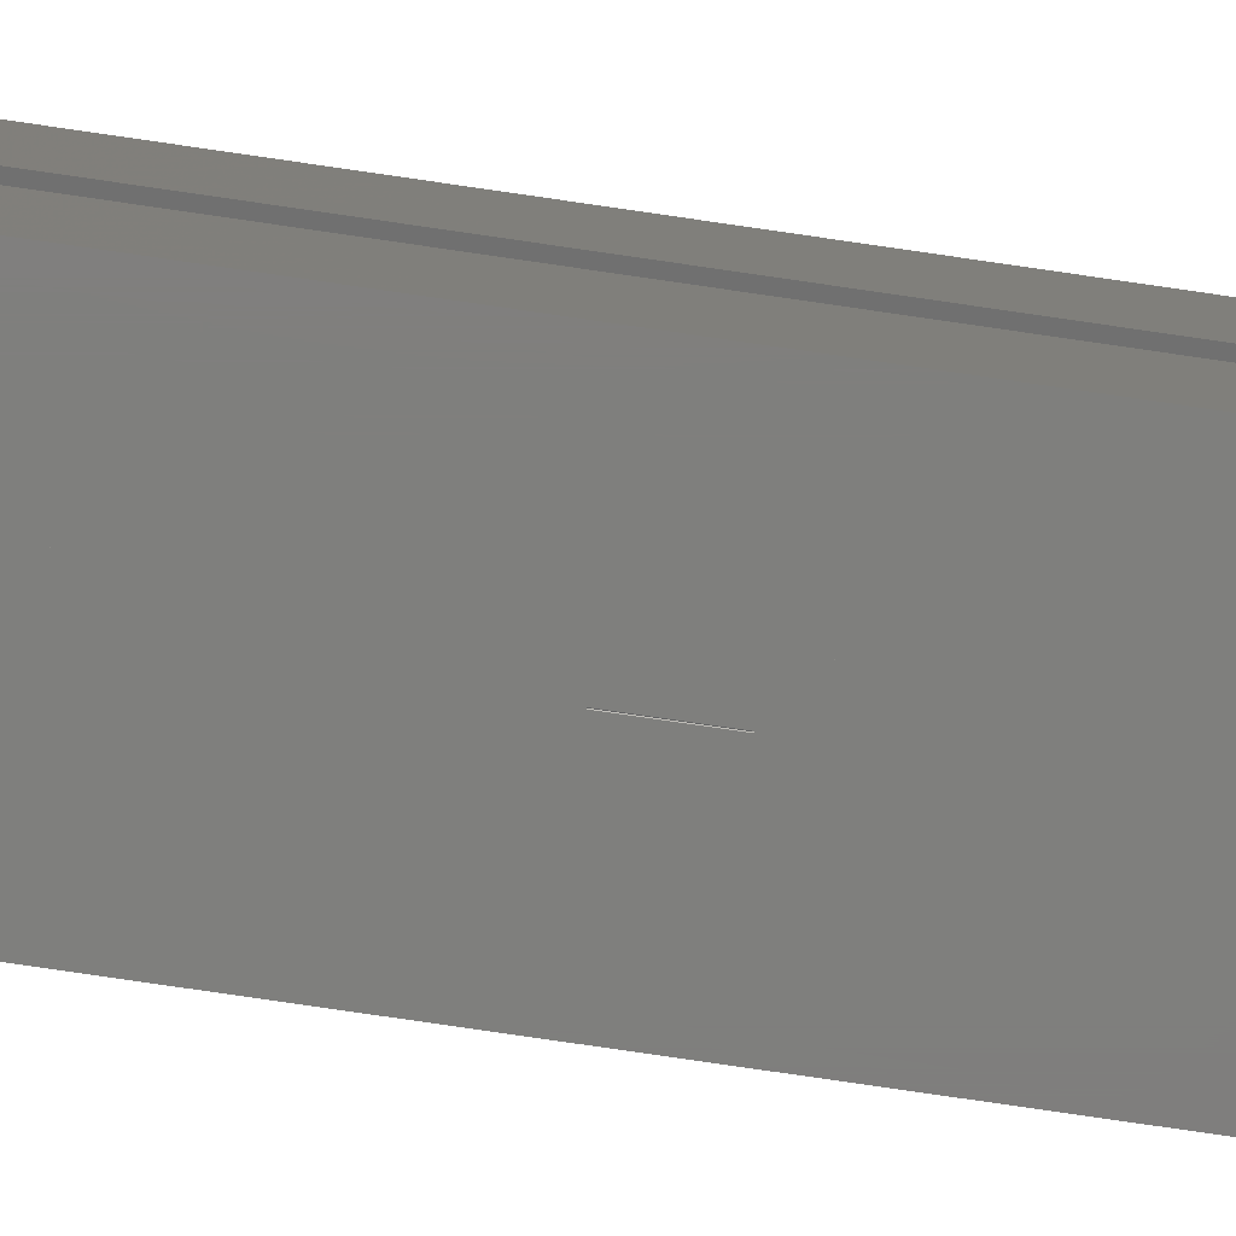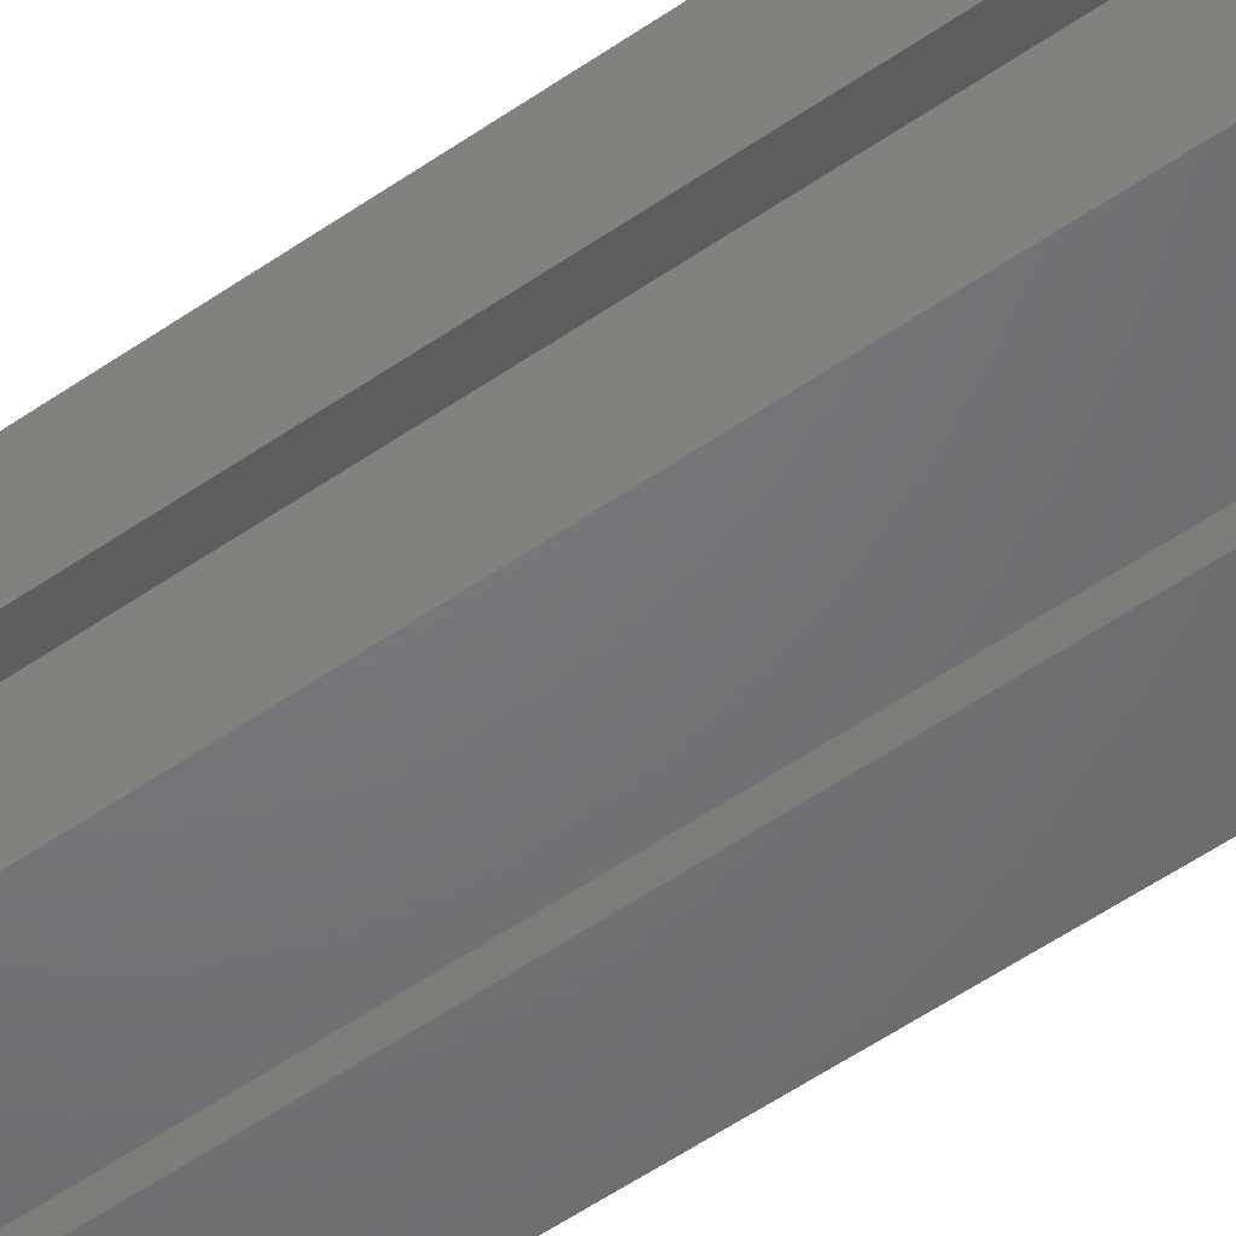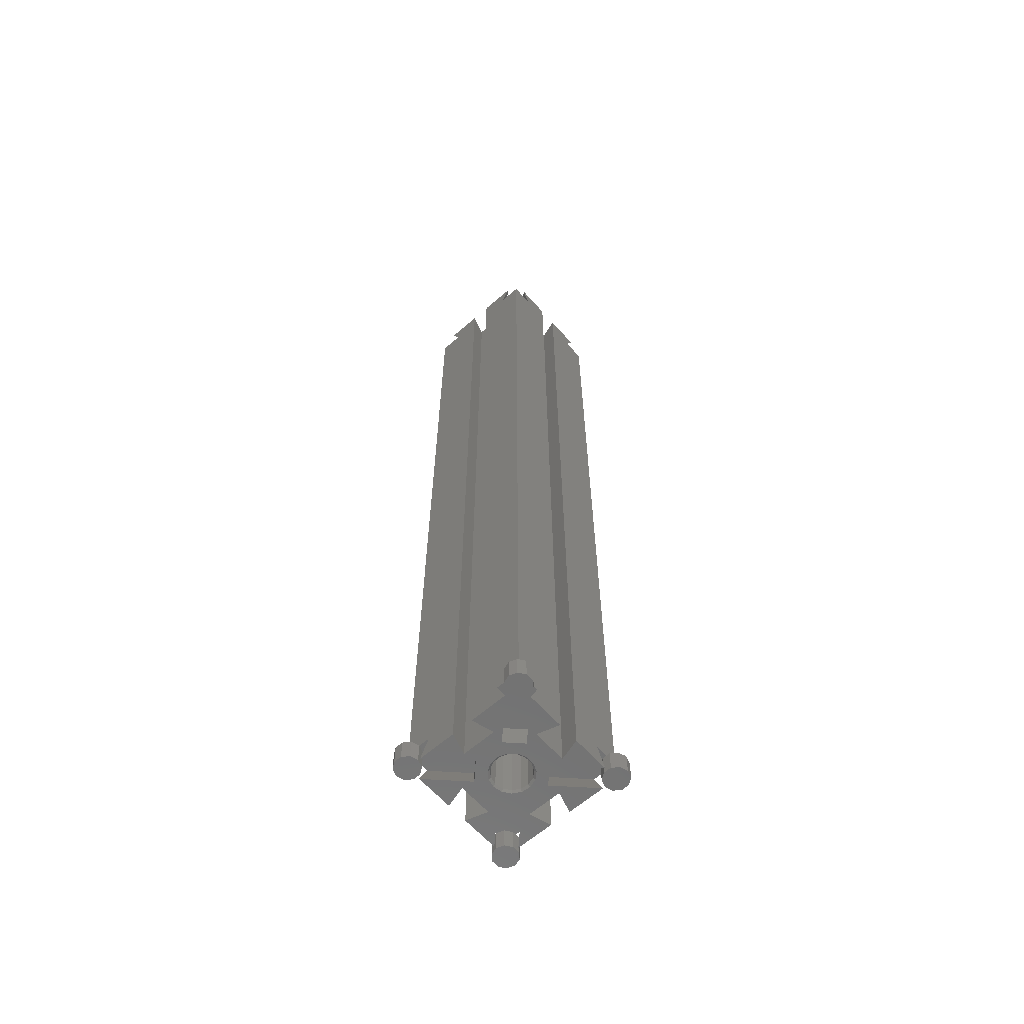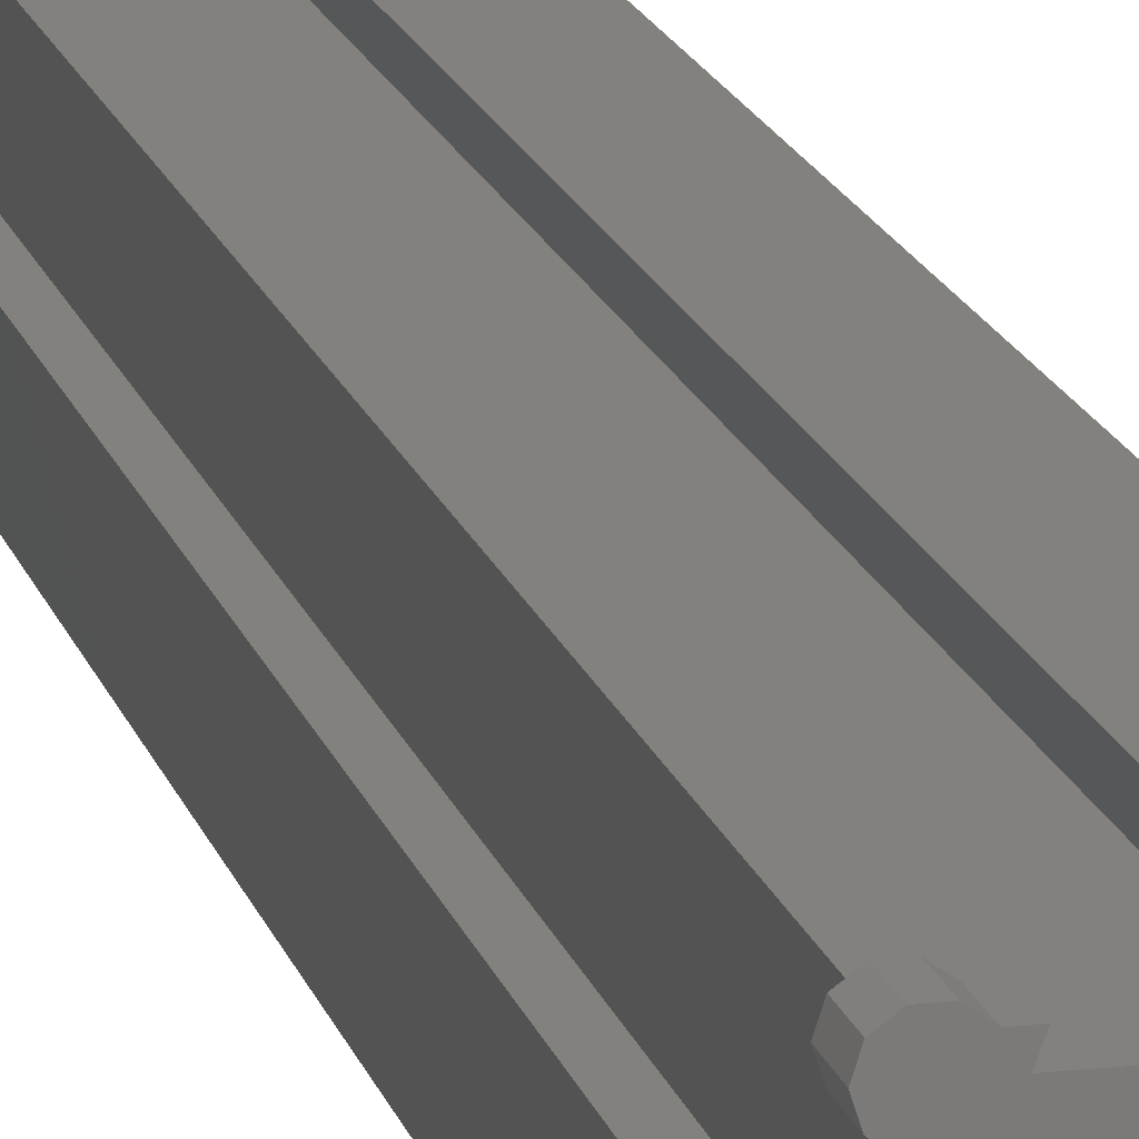
<metadata>
{"format":"stl","ext":"stl","renderer":"f3d","projection":"perspective","resolution":1024,"background":"white","views":[{"elev":-78.8,"azim":-98.3,"up":"+Y"},{"elev":-49.7,"azim":128.2,"up":"+Y"},{"elev":-62.6,"azim":-138.6,"up":"+Z"},{"elev":16.1,"azim":166.4,"up":"+Y"}]}
</metadata>
<code>
# stl→obj: 294 verts, 604 faces
v 9.96 -2.029 6
v 9.96 -1.971 -1
v 9.96 -1.971 6
v 9.96 -2.029 -1
v 10 -1.957 6
v 10 -1.957 -1
v 10 -2.043 6
v 10 -2.043 -1
v 2 -9.95 -1
v 2.043 -10 -1
v 2.048 -9.985 -1
v 1.957 -10 -1
v 1.952 -9.985 -1
v 2 -9.95 6
v 1.952 -9.985 6
v 1.957 -10 6
v 2.048 -9.985 6
v 2.043 -10 6
v 11.46 -15 -115
v 2.475 -8.132 -110
v 9.343 -15 -110
v 3.533 -7.073 -115
v 7.073 -3.533 -115
v 15 -9.343 -110
v 8.132 -2.475 -110
v 15 -11.46 -115
v 12.15 -15 -110
v 12.15 -14.07 -110
v 13.24 -12.57 -110
v 15 -12 -110
v 2.475 8.132 -110
v 7.073 3.533 -115
v 3.533 7.073 -115
v 8.132 2.475 -110
v 15 9.343 -110
v 15 11.46 -115
v 11.46 15 -115
v 9.343 15 -110
v 14.07 12.15 -110
v 15 12.15 -110
v 12.57 13.24 -110
v 12 15 -110
v -7.073 3.533 -115
v -2.475 8.132 -110
v -3.533 7.073 -115
v -8.132 2.475 -110
v -15 9.343 -110
v -15 11.46 -115
v -13.24 12.57 -110
v -9.343 15 -110
v -12.15 14.07 -110
v -15 12 -110
v -12.15 15 -110
v -11.46 15 -115
v -3.533 -7.073 -115
v -8.132 -2.475 -110
v -7.073 -3.533 -115
v -2.475 -8.132 -110
v -11.46 -15 -115
v -9.343 -15 -110
v -12.57 -13.24 -110
v -12 -15 -110
v -15 -9.343 -110
v -14.07 -12.15 -110
v -15 -12.15 -110
v -15 -11.46 -115
v 15 -9.343 110
v 7.073 -3.533 115
v 8.132 -2.475 110
v 15 -11.46 115
v 11.46 -15 115
v 2.475 -8.132 110
v 3.533 -7.073 115
v 9.343 -15 110
v 15 -15 110
v -8.132 -2.475 110
v -3.533 -7.073 115
v -7.073 -3.533 115
v -2.475 -8.132 110
v -11.46 -15 115
v -9.343 -15 110
v -15 -9.343 110
v -15 -11.46 115
v -15 -15 110
v -2.475 8.132 110
v -7.073 3.533 115
v -3.533 7.073 115
v -8.132 2.475 110
v -11.46 15 115
v -9.343 15 110
v -15 9.343 110
v -15 15 110
v -15 11.46 115
v 7.073 3.533 115
v 2.475 8.132 110
v 3.533 7.073 115
v 8.132 2.475 110
v 15 9.343 110
v 15 11.46 115
v 9.343 15 110
v 15 15 110
v 11.46 15 115
v -2.5 -15 115
v -4 -10 -115
v -4 -10 115
v -2.5 -15 -115
v 2.5 -15 -115
v 4 -10 115
v 4 -10 -115
v 2.5 -15 115
v -15 -15 -110
v 15 -15 -110
v 15 -2.5 -115
v 10 -4 115
v 15 -2.5 115
v 10 -4 -115
v 10 4 -115
v 15 2.5 115
v 10 4 115
v 15 2.5 -115
v 15 15 -110
v 4 10 -115
v 2.5 15 115
v 2.5 15 -115
v 4 10 115
v -4 10 115
v -2.5 15 -115
v -2.5 15 115
v -4 10 -115
v -15 15 -110
v -15 2.5 -115
v -10 4 115
v -15 2.5 115
v -10 4 -115
v -10 -4 -115
v -15 -2.5 115
v -10 -4 115
v -15 -2.5 -115
v 4.5 0 -114.5
v 4.111 1.83 114.5
v 4.111 1.83 -114.5
v 4.5 0 114.5
v -0.4704 4.475 -114.5
v 1.391 4.28 114.5
v -0.4704 4.475 114.5
v 1.391 4.28 -114.5
v 3.011 3.344 114.5
v 3.011 3.344 -114.5
v 1.391 -4.28 -114.5
v -0.4704 -4.475 114.5
v 1.391 -4.28 114.5
v -0.4704 -4.475 -114.5
v 3.011 -3.344 -114.5
v 3.011 -3.344 114.5
v -3.641 2.645 -114.5
v -2.25 3.897 114.5
v -3.641 2.645 114.5
v -2.25 3.897 -114.5
v -4.402 0.9356 114.5
v -4.402 0.9356 -114.5
v 4.111 -1.83 -114.5
v 4.111 -1.83 114.5
v -4.402 -0.9356 114.5
v -4.402 -0.9356 -114.5
v -2.25 -3.897 114.5
v -2.25 -3.897 -114.5
v -3.641 -2.645 114.5
v -3.641 -2.645 -114.5
v 4.566 1.993 -115
v 4.99 0 -115
v 1.505 4.75 -115
v -0.5216 4.963 -115
v -4.052 -2.899 -115
v -4.881 -1.037 -115
v 4.537 2.06 -115
v 4.559 2.03 -115
v 4.566 -1.993 -115
v -2.459 4.333 -115
v -2.495 4.321 -115
v -4.881 1.037 -115
v 1.505 -4.75 -115
v 1.542 -4.746 -115
v 1.574 -4.727 -115
v 1.574 4.727 -115
v 1.542 4.746 -115
v 3.339 3.708 -115
v -4.052 2.899 -115
v -4.037 2.933 -115
v -4.009 2.958 -115
v -2.495 -4.321 -115
v -4.009 -2.958 -115
v -4.037 -2.933 -115
v -0.5216 -4.963 -115
v 3.339 -3.708 -115
v -2.459 -4.333 -115
v 4.537 -2.06 -115
v 4.559 -2.03 -115
v 4.566 -1.993 115
v 4.99 0 115
v 1.505 -4.75 115
v -0.5216 -4.963 115
v -4.052 2.899 115
v -4.881 1.037 115
v 4.537 -2.06 115
v 4.559 -2.03 115
v 4.566 1.993 115
v -2.459 -4.333 115
v -2.495 -4.321 115
v -4.881 -1.037 115
v 1.505 4.75 115
v 1.542 4.746 115
v 1.574 4.727 115
v 1.574 -4.727 115
v 1.542 -4.746 115
v 3.339 -3.708 115
v -4.052 -2.899 115
v -4.037 -2.933 115
v -4.009 -2.958 115
v -2.495 4.321 115
v -4.009 2.958 115
v -4.037 2.933 115
v -0.5216 4.963 115
v 3.339 3.708 115
v -2.459 4.333 115
v 4.537 2.06 115
v 4.559 2.03 115
v -12.57 -13.24 -115
v -12 -15 -115
v -18 -15 -115
v -17.43 -13.24 -110
v -17.43 -13.24 -115
v -18 -15 -110
v -14.07 -12.15 -115
v -15.93 -12.15 -110
v -15.93 -12.15 -115
v -12.57 -16.76 -110
v -14.07 -17.85 -110
v -15.93 -17.85 -110
v -17.43 -16.76 -110
v -12.57 -16.76 -115
v -14.07 -17.85 -115
v -17.43 -16.76 -115
v -15.93 -17.85 -115
v 15 -12 -115
v 13.24 -12.57 -115
v 12.15 -14.07 -115
v 12.15 -15.93 -115
v 12.15 -15.93 -110
v 13.24 -17.43 -115
v 13.24 -17.43 -110
v 16.76 -17.43 -115
v 17.85 -14.07 -115
v 17.85 -15.93 -115
v 16.76 -12.57 -115
v 15 -18 -115
v 17.85 -14.07 -110
v 16.76 -12.57 -110
v 17.85 -15.93 -110
v 16.76 -17.43 -110
v 15 -18 -110
v 12.57 13.24 -115
v 12 15 -115
v 14.07 12.15 -115
v 15.93 12.15 -115
v 17.43 13.24 -110
v 15.93 12.15 -110
v 17.43 13.24 -115
v 18 15 -110
v 17.43 16.76 -110
v 15.93 17.85 -110
v 14.07 17.85 -110
v 12.57 16.76 -110
v 17.43 16.76 -115
v 18 15 -115
v 12.57 16.76 -115
v 15.93 17.85 -115
v 14.07 17.85 -115
v -15 12 -115
v -13.24 12.57 -115
v -13.24 17.43 -115
v -15 18 -110
v -13.24 17.43 -110
v -15 18 -115
v -12.15 14.07 -115
v -12.15 15.93 -110
v -12.15 15.93 -115
v -16.76 12.57 -115
v -16.76 17.43 -115
v -17.85 14.07 -115
v -17.85 15.93 -115
v -16.76 17.43 -110
v -17.85 15.93 -110
v -16.76 12.57 -110
v -17.85 14.07 -110
f 1 2 3
f 2 1 4
f 2 5 3
f 5 2 6
f 1 5 7
f 5 1 3
f 8 1 7
f 1 8 4
f 2 8 6
f 8 2 4
f 9 10 11
f 9 12 10
f 12 9 13
f 13 14 15
f 14 13 9
f 16 13 15
f 13 16 12
f 10 17 11
f 17 10 18
f 18 14 17
f 16 14 18
f 14 16 15
f 9 17 14
f 17 9 11
f 19 20 21
f 20 19 22
f 23 24 25
f 24 23 26
f 25 22 23
f 22 25 20
f 27 21 28
f 29 24 30
f 21 29 28
f 20 29 21
f 29 25 24
f 29 20 25
f 31 32 33
f 32 31 34
f 32 35 36
f 35 32 34
f 31 37 38
f 37 31 33
f 35 39 40
f 35 41 39
f 41 38 42
f 34 41 35
f 31 41 34
f 41 31 38
f 43 44 45
f 44 43 46
f 47 43 48
f 43 47 46
f 49 44 46
f 44 49 50
f 50 49 51
f 47 49 46
f 49 47 52
f 50 51 53
f 54 44 50
f 44 54 45
f 55 56 57
f 56 55 58
f 59 58 55
f 58 59 60
f 61 58 60
f 61 60 62
f 58 61 56
f 63 61 64
f 63 64 65
f 61 63 56
f 63 57 56
f 57 63 66
f 67 68 69
f 68 67 70
f 71 72 73
f 72 71 74
f 73 69 68
f 69 73 72
f 67 74 75
f 69 74 67
f 74 69 72
f 76 77 78
f 77 76 79
f 80 79 81
f 79 80 77
f 78 82 76
f 82 78 83
f 76 81 79
f 82 81 76
f 81 82 84
f 85 86 87
f 86 85 88
f 85 89 90
f 89 85 87
f 90 88 85
f 91 90 92
f 90 91 88
f 86 91 93
f 91 86 88
f 94 95 96
f 95 94 97
f 98 94 99
f 94 98 97
f 100 98 101
f 100 97 98
f 97 100 95
f 102 95 100
f 95 102 96
f 103 104 105
f 104 103 106
f 107 108 109
f 108 107 110
f 62 84 111
f 81 103 80
f 84 62 81
f 60 81 62
f 60 62 62
f 81 60 103
f 60 106 103
f 106 60 59
f 110 74 71
f 74 27 75
f 21 74 110
f 74 21 27
f 107 21 110
f 21 107 19
f 75 27 112
f 27 21 27
f 105 16 108
f 105 12 16
f 109 12 104
f 104 12 105
f 18 108 16
f 10 108 18
f 10 109 108
f 12 109 10
f 113 114 115
f 114 113 116
f 117 118 119
f 118 117 120
f 119 5 117
f 114 5 119
f 7 114 8
f 5 114 7
f 6 117 5
f 116 6 8
f 6 116 117
f 116 8 114
f 67 30 24
f 75 30 67
f 30 75 112
f 115 67 113
f 67 115 70
f 24 113 67
f 113 24 26
f 24 30 30
f 98 118 35
f 118 98 99
f 101 40 121
f 98 40 101
f 35 40 98
f 40 35 40
f 35 120 36
f 120 35 118
f 122 123 124
f 123 122 125
f 126 127 128
f 127 126 129
f 122 126 125
f 126 122 129
f 42 101 121
f 100 123 102
f 101 42 100
f 38 100 42
f 38 42 42
f 100 38 123
f 38 124 123
f 124 38 37
f 128 90 89
f 90 53 92
f 50 90 128
f 90 50 53
f 127 50 128
f 50 127 54
f 92 53 130
f 53 50 53
f 131 132 133
f 132 131 134
f 135 136 137
f 136 135 138
f 47 131 91
f 131 47 48
f 52 47 52
f 52 92 130
f 91 52 47
f 52 91 92
f 91 133 93
f 133 91 131
f 65 63 65
f 63 65 82
f 84 65 111
f 65 84 82
f 138 63 136
f 63 138 66
f 82 136 63
f 136 82 83
f 135 132 134
f 132 135 137
f 139 140 141
f 140 139 142
f 143 144 145
f 144 143 146
f 141 147 148
f 147 141 140
f 149 150 151
f 150 149 152
f 153 151 154
f 151 153 149
f 146 147 144
f 147 146 148
f 155 156 157
f 156 155 158
f 159 155 157
f 155 159 160
f 158 145 156
f 145 158 143
f 161 142 139
f 142 161 162
f 163 160 159
f 160 163 164
f 152 165 150
f 165 152 166
f 153 162 161
f 162 153 154
f 166 167 165
f 167 166 168
f 167 164 163
f 164 167 168
f 169 170 139
f 171 143 172
f 164 173 174
f 141 175 176
f 175 141 148
f 170 177 139
f 158 178 143
f 178 158 179
f 164 180 160
f 180 164 174
f 181 149 182
f 149 181 152
f 149 183 182
f 183 149 153
f 141 169 139
f 169 141 176
f 172 143 178
f 146 184 148
f 184 146 185
f 171 146 143
f 146 171 185
f 186 148 184
f 186 175 148
f 155 187 188
f 187 155 160
f 155 189 158
f 189 155 188
f 179 158 189
f 166 190 191
f 173 168 192
f 168 173 164
f 191 168 166
f 168 191 192
f 152 181 193
f 153 194 183
f 187 160 180
f 195 166 152
f 166 195 190
f 152 193 195
f 196 194 153
f 196 161 197
f 161 196 153
f 161 177 197
f 177 161 139
f 198 199 142
f 200 150 201
f 159 202 203
f 162 204 205
f 204 162 154
f 199 206 142
f 165 207 150
f 207 165 208
f 203 163 159
f 163 203 209
f 144 210 145
f 210 144 211
f 144 212 211
f 212 144 147
f 162 198 142
f 198 162 205
f 201 150 207
f 151 213 154
f 213 151 214
f 151 200 214
f 200 151 150
f 215 154 213
f 215 204 154
f 167 216 217
f 216 167 163
f 167 218 165
f 218 167 217
f 208 165 218
f 156 219 220
f 202 157 221
f 157 202 159
f 220 157 156
f 157 220 221
f 145 210 222
f 147 223 212
f 216 163 209
f 224 156 145
f 156 224 219
f 145 222 224
f 225 223 147
f 225 140 226
f 140 225 147
f 140 206 226
f 206 140 142
f 106 59 104
f 19 107 109
f 109 22 19
f 22 183 194
f 55 22 109
f 22 182 183
f 22 181 182
f 22 193 181
f 22 55 193
f 193 55 195
f 195 55 190
f 104 55 109
f 55 104 59
f 169 32 170
f 176 32 169
f 175 32 176
f 186 32 175
f 32 186 33
f 26 116 113
f 116 23 117
f 23 116 26
f 117 36 120
f 117 32 36
f 23 32 117
f 23 170 32
f 23 177 170
f 23 197 177
f 23 196 197
f 194 23 22
f 23 194 196
f 33 122 37
f 184 33 186
f 185 33 184
f 171 33 185
f 172 33 171
f 45 33 172
f 45 172 178
f 45 178 179
f 33 45 122
f 45 129 122
f 129 45 54
f 37 122 124
f 189 45 179
f 43 189 188
f 43 188 187
f 43 187 180
f 43 180 57
f 189 43 45
f 57 135 43
f 66 135 57
f 135 66 138
f 55 191 190
f 57 191 55
f 191 57 192
f 192 57 173
f 174 57 180
f 173 57 174
f 127 129 54
f 134 43 135
f 134 48 43
f 48 134 131
f 128 89 126
f 102 123 125
f 125 96 102
f 96 212 223
f 87 96 125
f 96 211 212
f 96 210 211
f 96 222 210
f 96 87 222
f 222 87 224
f 224 87 219
f 126 87 125
f 87 126 89
f 198 68 199
f 205 68 198
f 204 68 205
f 215 68 204
f 68 215 73
f 99 119 118
f 119 94 114
f 94 119 99
f 114 70 115
f 114 68 70
f 94 68 114
f 94 199 68
f 94 206 199
f 94 226 206
f 94 225 226
f 223 94 96
f 94 223 225
f 73 108 71
f 213 73 215
f 214 73 213
f 200 73 214
f 201 73 200
f 77 73 201
f 77 201 207
f 77 207 208
f 73 77 108
f 77 105 108
f 105 77 80
f 71 108 110
f 218 77 208
f 78 218 217
f 78 217 216
f 78 216 209
f 78 209 86
f 218 78 77
f 86 132 78
f 93 132 86
f 132 93 133
f 87 220 219
f 86 220 87
f 220 86 221
f 221 86 202
f 203 86 209
f 202 86 203
f 103 105 80
f 137 78 132
f 137 83 78
f 83 137 136
f 62 227 61
f 227 62 228
f 229 230 231
f 230 229 232
f 64 233 65
f 65 234 65
f 235 65 233
f 65 235 234
f 227 64 61
f 64 227 233
f 65 234 111
f 111 236 62
f 236 111 237
f 111 238 237
f 230 111 234
f 232 111 230
f 111 239 238
f 111 232 239
f 235 230 234
f 230 235 231
f 236 62 62
f 62 236 228
f 228 236 240
f 241 236 237
f 236 241 240
f 242 232 229
f 232 242 239
f 243 237 238
f 237 243 241
f 240 227 228
f 241 227 240
f 241 233 227
f 243 233 241
f 243 235 233
f 242 235 243
f 242 231 235
f 231 242 229
f 242 238 239
f 238 242 243
f 244 29 30
f 29 244 245
f 246 27 28
f 247 27 246
f 248 27 247
f 27 248 27
f 246 29 245
f 29 246 28
f 249 248 247
f 248 249 250
f 251 252 253
f 251 254 252
f 255 254 251
f 255 244 254
f 249 244 255
f 249 245 244
f 247 245 249
f 245 247 246
f 112 256 257
f 256 112 258
f 112 257 30
f 258 112 259
f 112 260 259
f 112 250 260
f 248 112 27
f 112 248 250
f 249 260 250
f 260 249 255
f 257 30 30
f 254 30 257
f 30 254 244
f 256 254 257
f 254 256 252
f 255 259 260
f 259 255 251
f 258 252 256
f 252 258 253
f 259 253 258
f 253 259 251
f 261 42 262
f 42 261 41
f 261 39 41
f 39 261 263
f 264 265 266
f 265 264 267
f 121 268 269
f 121 269 270
f 268 121 265
f 265 121 266
f 271 121 270
f 272 121 271
f 121 272 42
f 266 121 40
f 268 273 269
f 273 268 274
f 39 263 40
f 40 266 40
f 264 40 263
f 40 264 266
f 265 274 268
f 274 265 267
f 262 272 275
f 42 272 262
f 272 42 42
f 267 273 274
f 264 273 267
f 264 276 273
f 263 276 264
f 263 277 276
f 261 277 263
f 261 275 277
f 275 261 262
f 277 272 271
f 272 277 275
f 276 271 270
f 271 276 277
f 273 270 269
f 270 273 276
f 278 49 52
f 49 278 279
f 280 281 282
f 281 280 283
f 49 284 51
f 284 49 279
f 285 280 282
f 280 285 286
f 279 286 284
f 279 280 286
f 278 280 279
f 278 283 280
f 287 283 278
f 287 288 283
f 289 288 287
f 288 289 290
f 283 291 281
f 291 283 288
f 130 285 282
f 130 282 281
f 285 130 53
f 291 130 281
f 292 130 291
f 130 293 52
f 294 130 292
f 130 294 293
f 53 285 53
f 285 53 286
f 284 53 51
f 53 284 286
f 293 52 52
f 287 52 293
f 52 287 278
f 289 292 290
f 292 289 294
f 287 294 289
f 294 287 293
f 290 291 288
f 291 290 292

</code>
